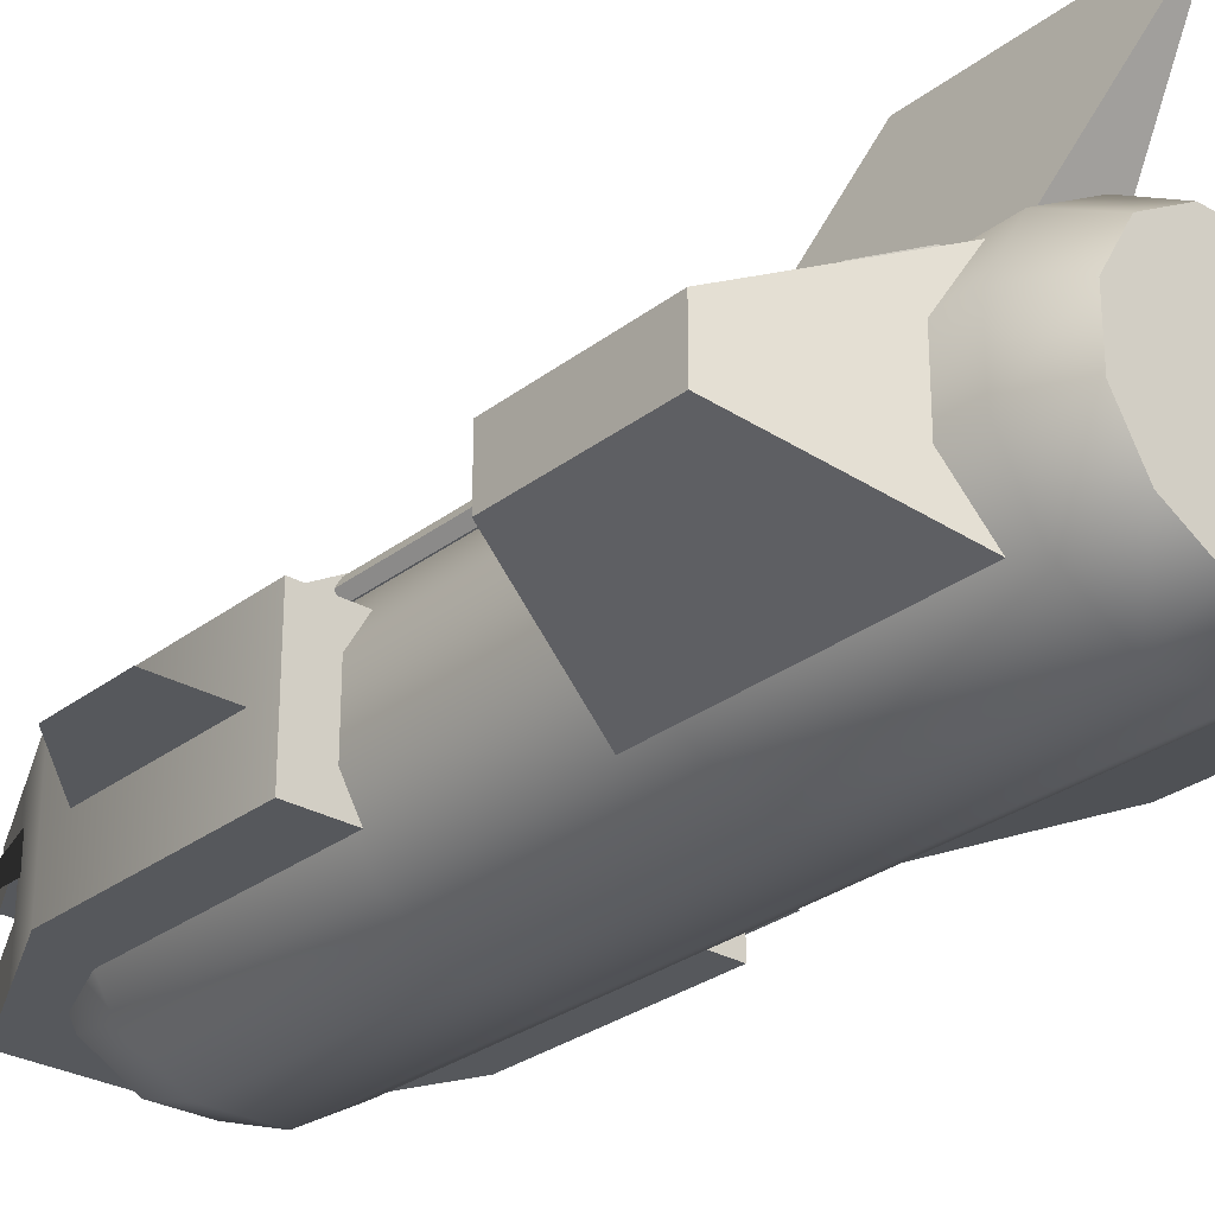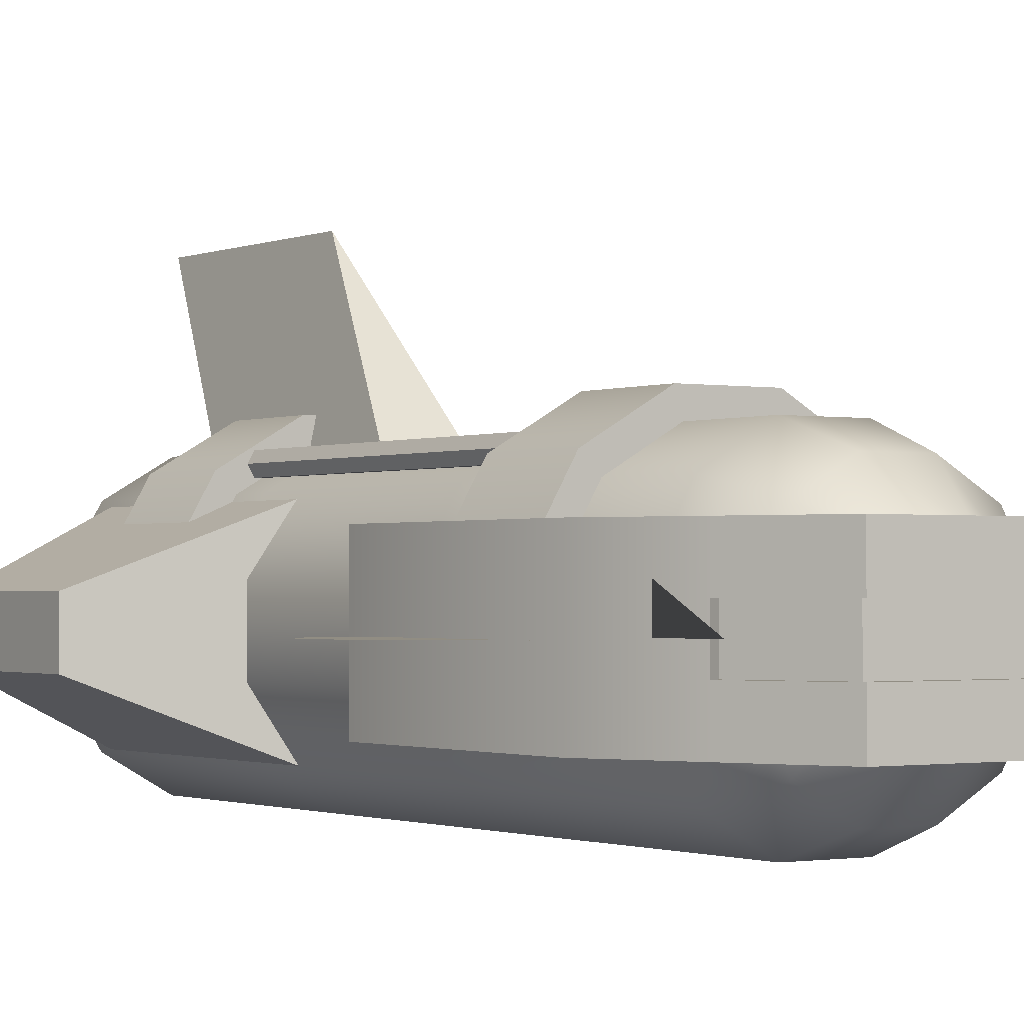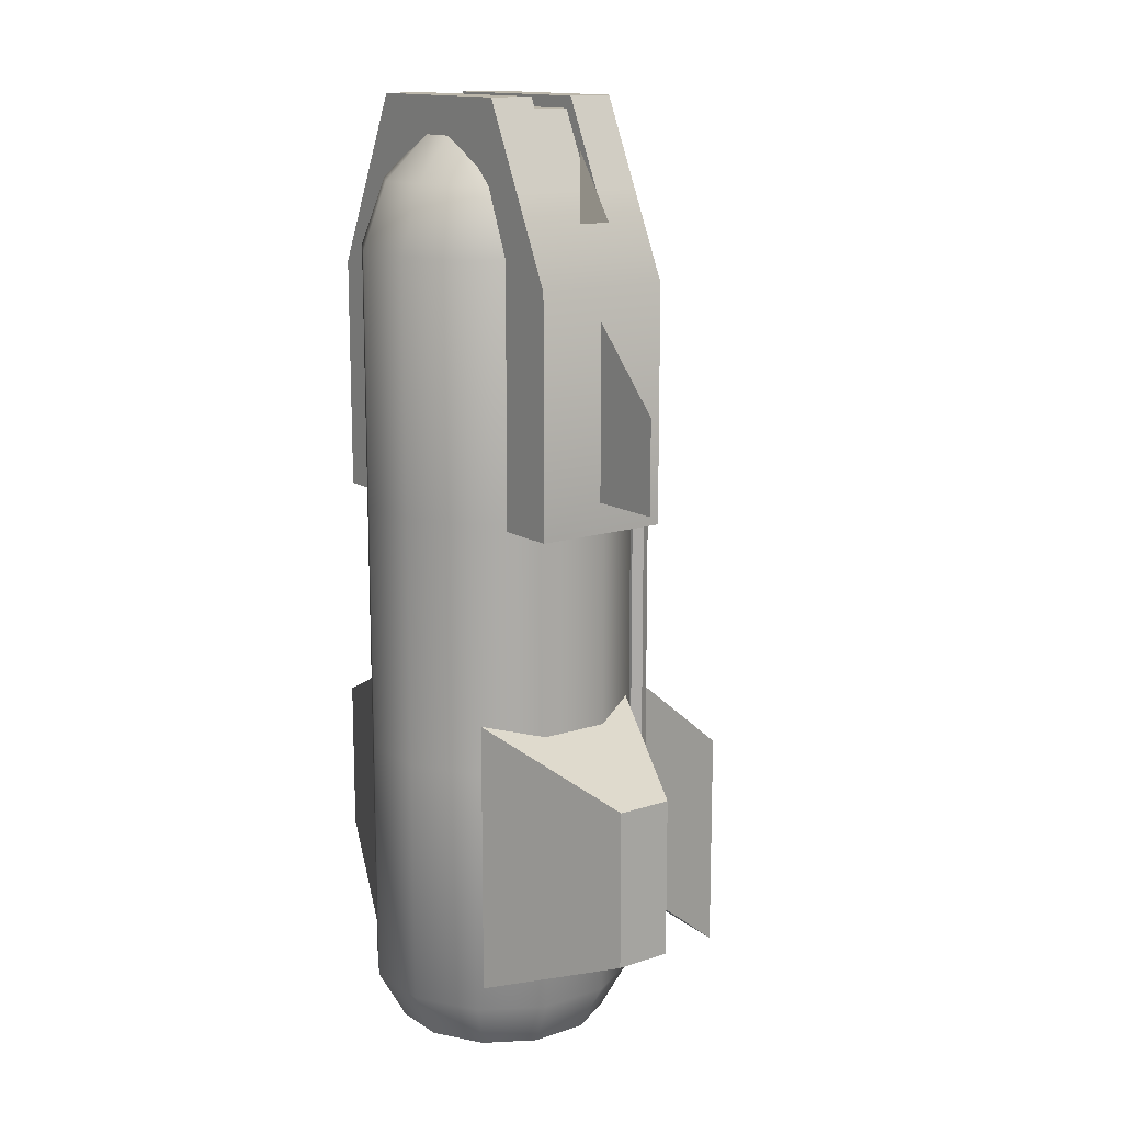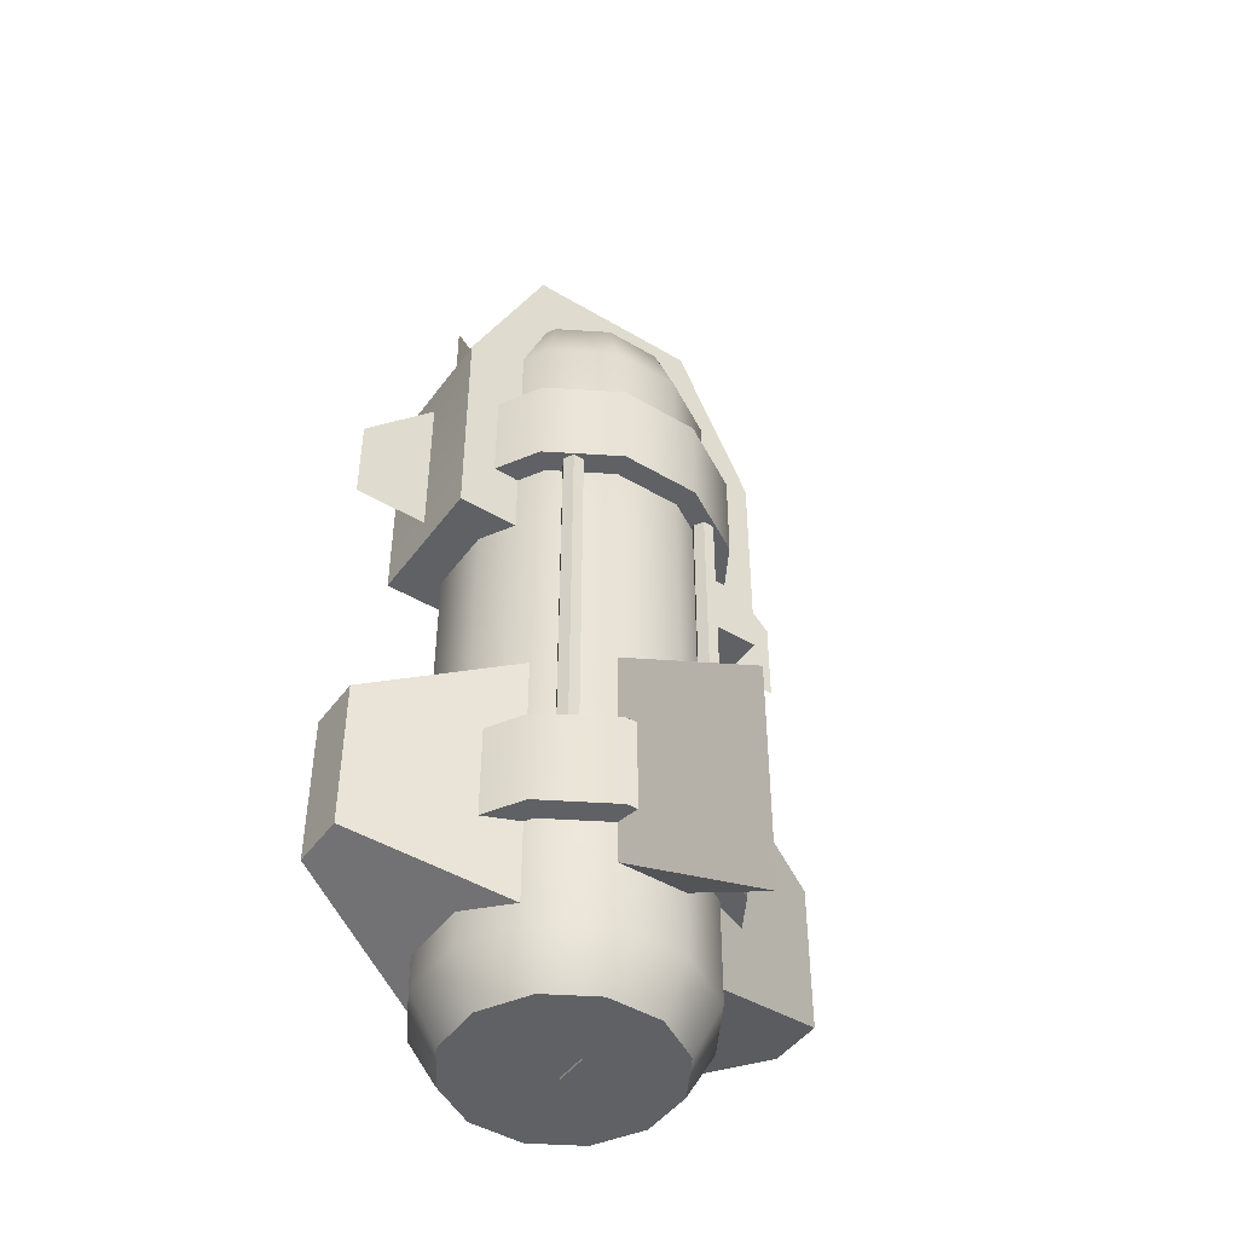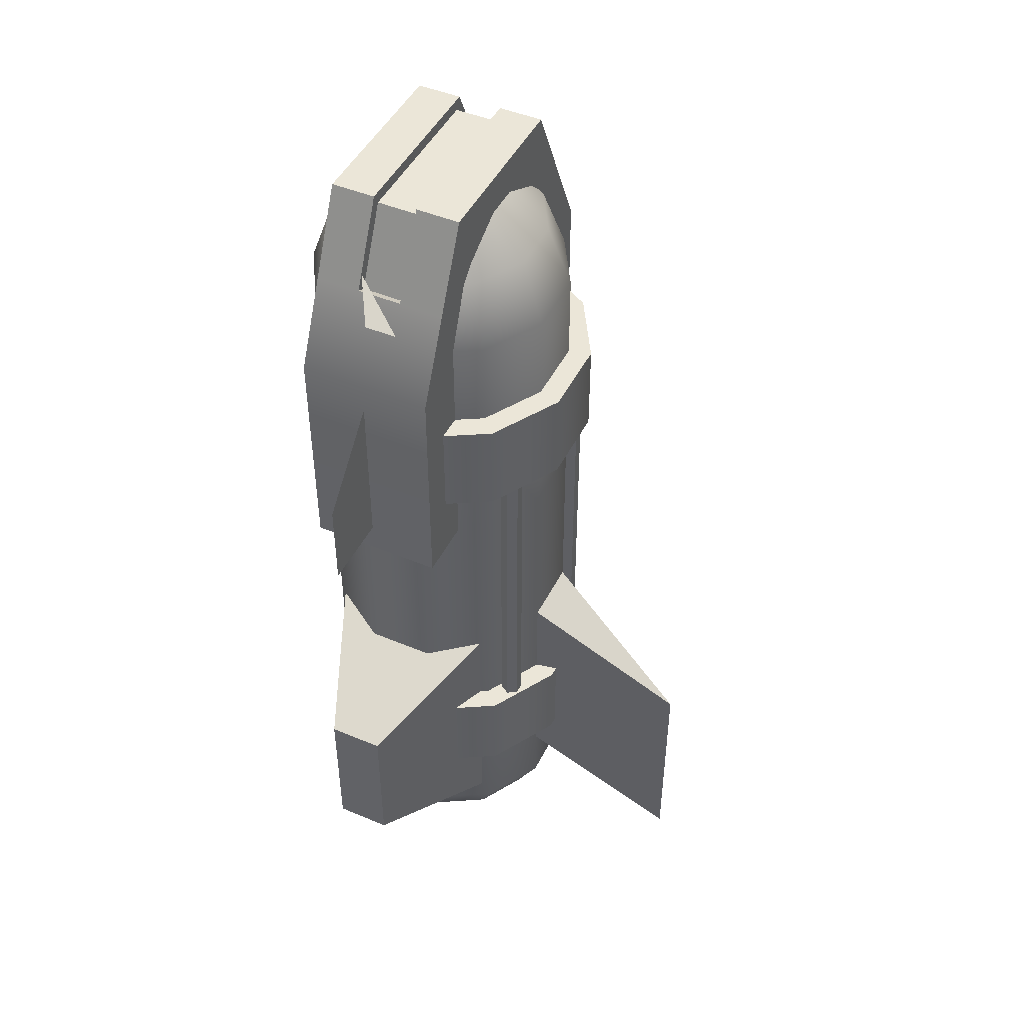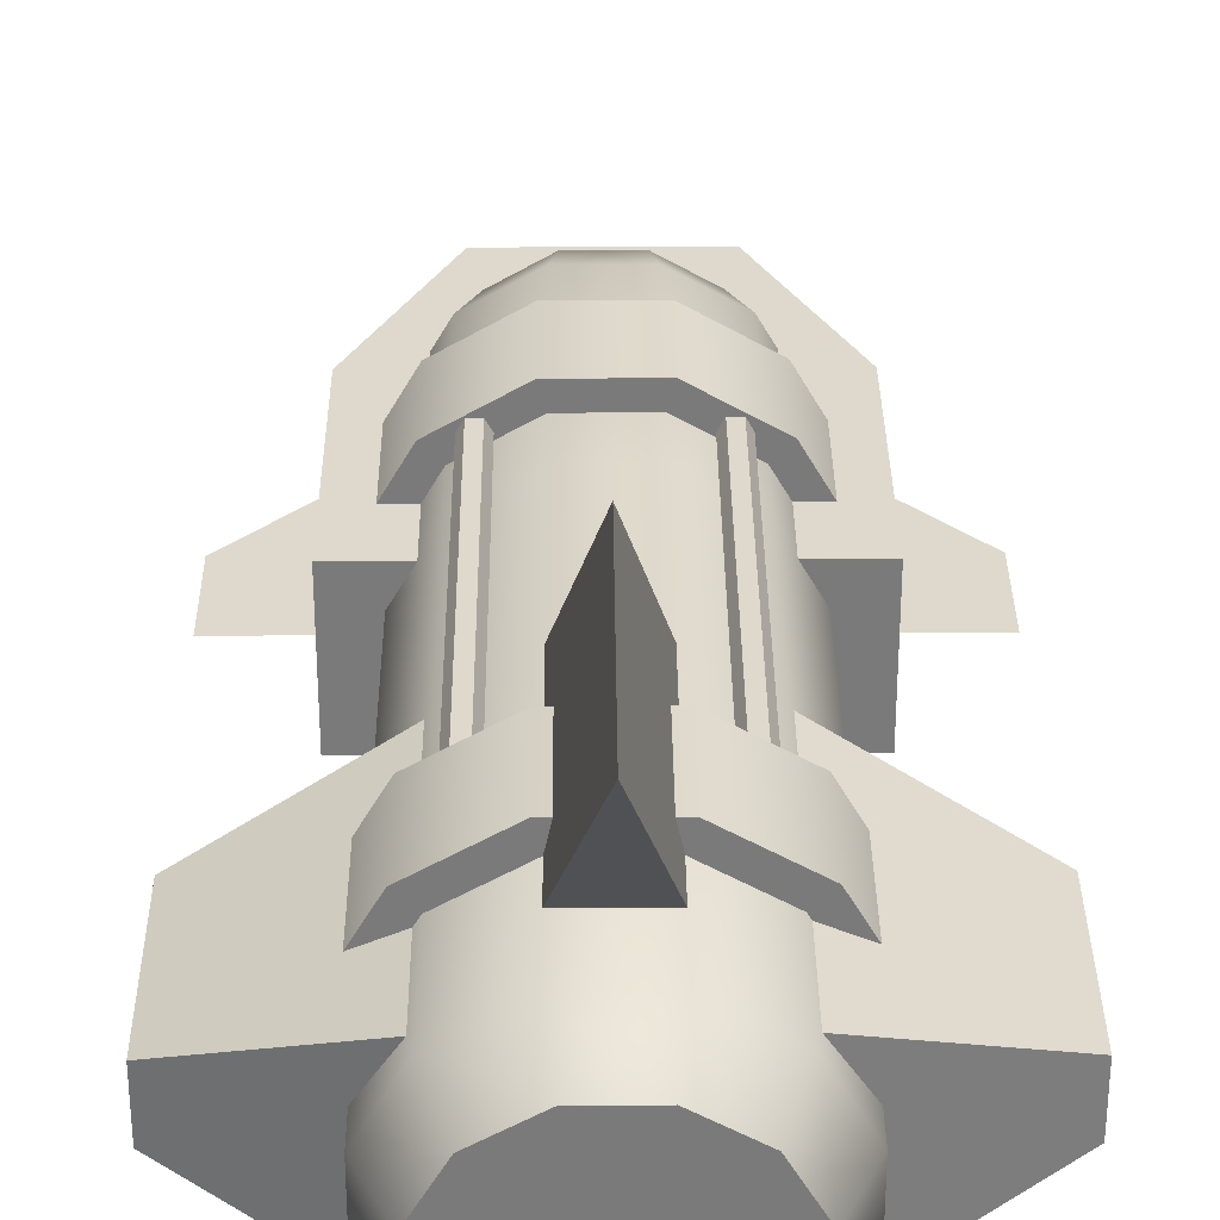
<metadata>
{"format":"obj","ext":"obj","renderer":"f3d","projection":"perspective","resolution":1024,"background":"white","views":[{"elev":-28.3,"azim":139.0,"up":"+Y"},{"elev":-1.3,"azim":-33.8,"up":"+Y"},{"elev":13.9,"azim":53.7,"up":"+Z"},{"elev":-46.3,"azim":145.8,"up":"+Z"},{"elev":46.6,"azim":115.6,"up":"+Z"},{"elev":31.9,"azim":179.5,"up":"+Y"}]}
</metadata>
<code>
o base,ox=-0.00,oy=0.00,oz=0.00,p=,mx=0.00,my=5.00,mz=0.00,r=22.00,h=17.00,t1=cor_color.dds,t2=cor_other.dds
v 0.08678 22.01 -27.75
v 2.187 12.35 -20.26
v -2.014 12.35 -20.26
v 0.08678 22.01 -13.41
v -2.014 12.35 -5.914
v 2.187 12.35 -5.914
v 14.71 2.771 -19.37
v 14.71 6.149 -19.37
v 14.71 2.771 -9.894
v 14.71 6.149 -9.894
v -4.953 5.953 28.88
v -7.206 5.953 24.14
v -7.206 3.23 24.14
v -4.953 3.23 28.88
v 7.974 3.23 24.45
v 7.974 5.953 24.45
v 7.379 3.23 24.14
v 7.379 5.953 24.14
v -14.84 6.149 -19.37
v -14.84 2.771 -19.37
v -14.84 6.149 -9.894
v -14.84 2.771 -9.894
v 6.837 11.26 9.255
v 9.123 7.305 9.255
v 5.825 10.25 9.255
v 7.926 6.614 9.255
v 6.837 11.26 15.21
v 9.123 7.305 15.21
v 2.558 13.73 15.21
v 2.558 13.73 9.255
v -8.95 7.305 9.255
v -6.664 11.26 9.255
v -7.752 6.614 9.255
v -5.652 10.25 9.255
v -8.95 7.305 15.21
v -6.664 11.26 15.21
v -2.384 13.73 9.255
v -2.014 12.35 9.255
v 5.825 10.25 15.21
v 7.926 6.614 15.21
v 2.187 12.35 15.21
v 2.558 13.73 -17.65
v 2.558 13.73 -11.69
v 6.837 11.26 -17.65
v 6.837 11.26 -11.69
v -2.384 13.73 -11.69
v -2.384 13.73 -17.65
v 5.825 10.25 -11.69
v 2.187 12.35 -11.69
v 9.123 7.305 -17.65
v 9.123 7.305 -11.69
v 7.926 6.614 -11.69
v -6.664 11.26 -11.69
v -8.95 7.305 -11.69
v -5.652 10.25 -11.69
v -7.752 6.614 -11.69
v -6.664 11.26 -17.65
v -5.652 10.25 -17.65
v -2.014 12.35 -17.65
v -8.95 7.305 -17.65
v -7.752 6.614 -17.65
v 2.187 12.35 -9.267
v 2.187 12.35 5.767
v 5.825 10.25 -9.267
v 5.825 10.25 5.767
v -10.24 8.676 5.296
v -10.24 0.5067 5.296
v -10.24 8.676 19.33
v -10.24 0.5067 19.33
v 10.41 0.5067 5.296
v 10.41 8.676 5.296
v 10.41 0.5067 19.33
v 10.41 8.676 19.33
v -2.384 13.73 15.21
v 5.825 10.25 -17.65
v 7.926 6.614 -17.65
v -5.652 10.25 15.21
v -7.752 6.614 15.21
v 4.96 -1.324 -23.34
v 4.96 -1.324 -5.922
v 4.96 10.24 -23.34
v 4.96 10.24 -5.922
v -7.801 5.953 24.45
v -5.364 5.953 29.58
v -7.801 8.676 24.45
v -5.364 8.676 29.58
v -7.801 3.23 24.45
v -7.801 0.5067 24.45
v -5.364 3.23 29.58
v -5.364 0.5067 29.58
v 5.127 3.23 28.88
v 5.127 5.953 28.88
v 5.538 3.23 29.58
v 7.974 0.5067 24.45
v 5.538 0.5067 29.58
v -5.092 10.24 -5.922
v -5.092 10.24 -23.34
v -5.092 -1.324 -23.34
v -5.092 -1.324 -5.922
v 7.974 8.676 24.45
v 5.538 5.953 29.58
v 5.538 8.676 29.58
v 5.825 10.25 -24.3
v 7.926 6.614 -24.3
v 4.655 9.081 -27.29
v 6.327 6.185 -27.29
v 1.759 10.75 -27.29
v 2.187 12.35 -24.3
v -1.585 10.75 -27.29
v -2.014 12.35 -24.3
v 7.926 2.413 -24.3
v 6.327 2.841 -27.29
v 5.825 -1.225 -24.3
v 4.655 -0.05467 -27.29
v 2.187 -3.326 -24.3
v 1.759 -1.727 -27.29
v -2.014 -3.326 -24.3
v -1.585 -1.727 -27.29
v -5.652 -1.225 -24.3
v -4.481 -0.05467 -27.29
v -7.752 2.413 -24.3
v -6.153 2.841 -27.29
v -7.752 6.614 -24.3
v -6.153 6.185 -27.29
v -5.652 10.25 -24.3
v -4.481 9.081 -27.29
v 0.08678 8.676 19.33
v 0.08678 8.676 5.296
v 0.08678 0.5067 5.296
v 0.08678 0.5067 19.33
v 0.08678 3.23 28.88
v 0.08678 3.23 29.58
v 0.08678 5.953 28.88
v 0.08678 5.953 29.58
v 2.187 12.35 9.255
v -2.014 12.35 15.21
v 2.187 12.35 -17.65
v -2.014 12.35 -11.69
v -2.014 12.35 5.767
v -2.014 12.35 -9.267
v -5.652 10.25 5.767
v -5.652 10.25 -9.267
v -7.752 6.614 5.767
v -7.752 6.614 -9.267
v -7.752 2.413 5.767
v -7.752 2.413 -9.267
v -5.652 -1.225 5.767
v -5.652 -1.225 -9.267
v -2.014 -3.326 5.767
v -2.014 -3.326 -9.267
v 2.187 -3.326 5.767
v 2.187 -3.326 -9.267
v 5.825 -1.225 5.767
v 5.825 -1.225 -9.267
v 5.825 10.25 20.8
v 2.187 12.35 20.8
v -2.014 12.35 20.8
v -5.652 10.25 20.8
v 7.926 6.614 20.8
v 7.926 6.614 5.767
v 7.926 2.413 20.8
v 7.926 2.413 5.767
v 5.825 -1.225 20.8
v 2.187 -3.326 20.8
v -2.014 -3.326 20.8
v -5.652 -1.225 20.8
v -7.752 2.413 20.8
v -7.752 6.614 20.8
v 7.926 6.614 -9.267
v 7.926 2.413 -9.267
v 5.453 11.57 9.305
v 5.111 12.16 -11.62
v 5.111 12.16 9.305
v 5.453 11.57 -11.62
v 5.111 10.97 9.305
v 5.111 10.97 -11.62
v 4.425 10.97 9.305
v 4.425 10.97 -11.62
v 4.083 11.57 9.305
v 4.083 11.57 -11.62
v 4.425 12.16 9.305
v 4.425 12.16 -11.62
v -3.78 11.57 9.305
v -4.123 12.16 -11.62
v -4.123 12.16 9.305
v -3.78 11.57 -11.62
v -4.123 10.97 9.305
v -4.123 10.97 -11.62
v -4.808 10.97 9.305
v -4.808 10.97 -11.62
v -5.151 11.57 9.305
v -5.151 11.57 -11.62
v -4.808 12.16 9.305
v -4.808 12.16 -11.62
v 0.08678 8.676 29.58
v 0.08678 0.5067 29.58
v 0.08678 8.676 24.45
v 0.08678 0.5067 24.45
v 14.93 4.464 12.65
v 10.33 4.464 17.5
v 14.93 4.464 7.12
v 10.33 4.464 7.12
v -14.72 4.464 12.65
v -10.12 4.464 17.5
v -14.72 4.464 7.12
v -10.12 4.464 7.12
v 6.531 2.787 24.77
v 6.531 6.24 24.77
v 4.804 -0.2039 24.77
v 3.85 3.505 27.61
v 2.842 1.758 27.61
v 3.85 5.522 27.61
v 1.095 0.7501 27.61
v 4.804 9.23 24.77
v 2.842 7.268 27.61
v 1.813 -1.93 24.77
v -0.9216 0.7501 27.61
v 1.813 10.96 24.77
v 1.095 8.276 27.61
v -1.64 -1.93 24.77
v -2.668 1.758 27.61
v -1.64 10.96 24.77
v -0.9216 8.276 27.61
v -4.63 -0.2039 24.77
v -3.676 3.505 27.61
v -4.63 9.23 24.77
v -2.668 7.268 27.61
v -6.357 2.787 24.77
v -3.676 5.522 27.61
v -6.357 6.24 24.77
f 1 2 3
f 4 5 6
f 7 8 9
f 8 10 9
f 11 12 13
f 11 13 14
f 15 16 17
f 16 18 17
f 19 20 21
f 20 22 21
f 23 24 25
f 24 26 25
f 31 32 33
f 32 34 33
f 32 37 34
f 37 38 34
f 25 135 23
f 135 30 23
f 135 38 30
f 30 38 37
f 23 27 24
f 27 28 24
f 23 29 27
f 23 30 29
f 31 35 32
f 35 36 32
f 30 74 29
f 30 37 74
f 36 37 32
f 36 74 37
f 39 40 27
f 40 28 27
f 27 29 39
f 29 41 39
f 35 77 36
f 35 78 77
f 29 74 41
f 74 136 41
f 74 36 136
f 36 77 136
f 42 43 44
f 43 45 44
f 42 46 43
f 42 47 46
f 45 50 44
f 45 51 50
f 46 47 53
f 47 57 53
f 57 54 53
f 57 60 54
f 43 48 45
f 43 49 48
f 45 52 51
f 45 48 52
f 53 54 55
f 54 56 55
f 46 49 43
f 138 49 46
f 53 138 46
f 53 55 138
f 47 58 57
f 47 59 58
f 57 61 60
f 57 58 61
f 50 75 44
f 50 76 75
f 42 59 47
f 137 59 42
f 44 137 42
f 44 75 137
f 62 63 64
f 63 65 64
f 103 104 105
f 104 106 105
f 105 107 103
f 107 108 103
f 107 109 108
f 109 110 108
f 104 111 106
f 111 112 106
f 111 113 112
f 113 114 112
f 113 115 114
f 115 116 114
f 115 117 116
f 117 118 116
f 117 119 118
f 119 120 118
f 119 121 120
f 121 122 120
f 121 123 122
f 123 124 122
f 123 125 124
f 125 126 124
f 125 110 126
f 110 109 126
f 62 139 63
f 62 140 139
f 139 140 141
f 140 142 141
f 143 141 142
f 143 142 144
f 145 143 144
f 145 144 146
f 147 145 146
f 147 146 148
f 149 147 148
f 149 148 150
f 151 149 150
f 152 151 150
f 153 151 152
f 153 152 154
f 63 155 65
f 63 156 155
f 63 139 156
f 156 139 157
f 139 141 157
f 158 157 141
f 65 155 159
f 65 159 160
f 159 161 160
f 160 161 162
f 161 163 162
f 162 163 153
f 163 164 153
f 153 164 151
f 164 165 151
f 151 165 149
f 165 166 149
f 149 166 147
f 166 167 147
f 147 167 145
f 167 168 145
f 145 168 143
f 168 158 143
f 143 158 141
f 65 169 64
f 65 160 169
f 169 160 170
f 160 162 170
f 170 162 154
f 162 153 154
f 64 108 62
f 64 103 108
f 64 169 103
f 108 110 62
f 62 110 140
f 169 104 103
f 169 170 104
f 110 125 140
f 142 140 125
f 104 170 111
f 170 154 111
f 123 142 125
f 144 142 123
f 111 154 113
f 154 152 113
f 121 144 123
f 146 144 121
f 113 152 115
f 152 150 115
f 119 146 121
f 148 146 119
f 115 150 117
f 150 148 117
f 117 148 119
f 159 207 161
f 159 208 207
f 159 155 208
f 207 209 161
f 161 209 163
f 207 208 210
f 207 210 211
f 207 211 209
f 208 212 210
f 209 211 213
f 208 155 214
f 208 214 212
f 155 156 214
f 214 215 212
f 209 216 163
f 209 213 216
f 163 216 164
f 216 213 217
f 214 156 218
f 214 218 215
f 157 218 156
f 218 219 215
f 216 220 164
f 216 217 220
f 164 220 165
f 220 217 221
f 222 218 157
f 222 219 218
f 158 222 157
f 222 223 219
f 220 224 165
f 220 221 224
f 165 224 166
f 224 221 225
f 226 222 158
f 226 223 222
f 168 226 158
f 226 227 223
f 224 228 166
f 224 225 228
f 166 228 167
f 228 225 229
f 230 226 168
f 230 227 226
f 167 230 168
f 230 229 227
f 228 230 167
f 228 229 230
f 66 67 68
f 67 69 68
f 83 84 85
f 84 86 85
f 87 88 89
f 88 90 89
f 85 68 83
f 68 69 83
f 83 69 87
f 69 88 87
f 70 71 72
f 71 73 72
f 93 94 15
f 93 95 94
f 16 100 101
f 100 102 101
f 15 94 72
f 15 72 73
f 15 73 16
f 73 100 16
f 3 5 1
f 5 4 1
f 1 4 2
f 4 6 2
f 9 79 7
f 9 80 79
f 7 79 8
f 79 81 8
f 8 81 10
f 81 82 10
f 10 80 9
f 10 82 80
f 17 18 91
f 18 92 91
f 21 96 19
f 96 97 19
f 19 97 20
f 97 98 20
f 20 99 22
f 20 98 99
f 22 96 21
f 22 99 96
f 87 12 83
f 87 13 12
f 68 127 66
f 127 128 66
f 71 127 73
f 71 128 127
f 85 197 68
f 197 127 68
f 197 73 127
f 197 100 73
f 85 86 195
f 85 195 197
f 195 100 197
f 195 102 100
f 67 129 69
f 129 130 69
f 72 129 70
f 72 130 129
f 88 196 90
f 88 198 196
f 196 198 94
f 196 94 95
f 69 130 88
f 130 198 88
f 130 94 198
f 130 72 94
f 83 11 84
f 83 12 11
f 11 133 84
f 133 134 84
f 133 101 134
f 133 92 101
f 92 16 101
f 92 18 16
f 89 14 87
f 14 13 87
f 89 131 14
f 89 132 131
f 17 91 15
f 91 93 15
f 91 132 93
f 91 131 132
f 120 122 124
f 118 120 124
f 118 124 126
f 116 118 126
f 109 116 126
f 114 116 109
f 107 114 109
f 107 112 114
f 106 112 107
f 105 106 107
f 171 172 173
f 171 174 172
f 171 175 174
f 174 175 176
f 175 177 176
f 176 177 178
f 177 179 178
f 178 179 180
f 181 180 179
f 182 180 181
f 182 181 173
f 172 182 173
f 183 184 185
f 183 186 184
f 183 187 186
f 186 187 188
f 187 189 188
f 188 189 190
f 189 191 190
f 190 191 192
f 193 192 191
f 194 192 193
f 194 193 185
f 184 194 185
f 66 129 67
f 66 128 129
f 129 128 70
f 128 71 70
f 11 14 133
f 14 131 133
f 133 131 92
f 131 91 92
f 84 134 86
f 134 195 86
f 134 102 195
f 134 101 102
f 90 132 89
f 90 196 132
f 132 196 95
f 132 95 93
f 199 200 201
f 200 202 201
f 199 201 202
f 199 202 200
f 203 204 205
f 204 206 205
f 203 205 206
f 203 206 204
o torp2,ox=-8.94,oy=4.61,oz=22.72,p=base,,e=0
v -8.938 4.614 22.72
v -8.938 4.614 26.72
v -8.938 6.614 22.72
f 231 232 233
o torp1,ox=8.94,oy=4.10,oz=22.72,p=base,,e=0
v 8.938 4.099 22.72
v 8.938 4.099 26.72
v 8.938 6.099 22.72
f 234 235 236
o wake,ox=-0.00,oy=4.10,oz=-27.41,p=base,,e=0
v 0 4.099 -27.41
v 0 4.099 -23.41
v 0 6.099 -27.41
f 237 238 239

</code>
